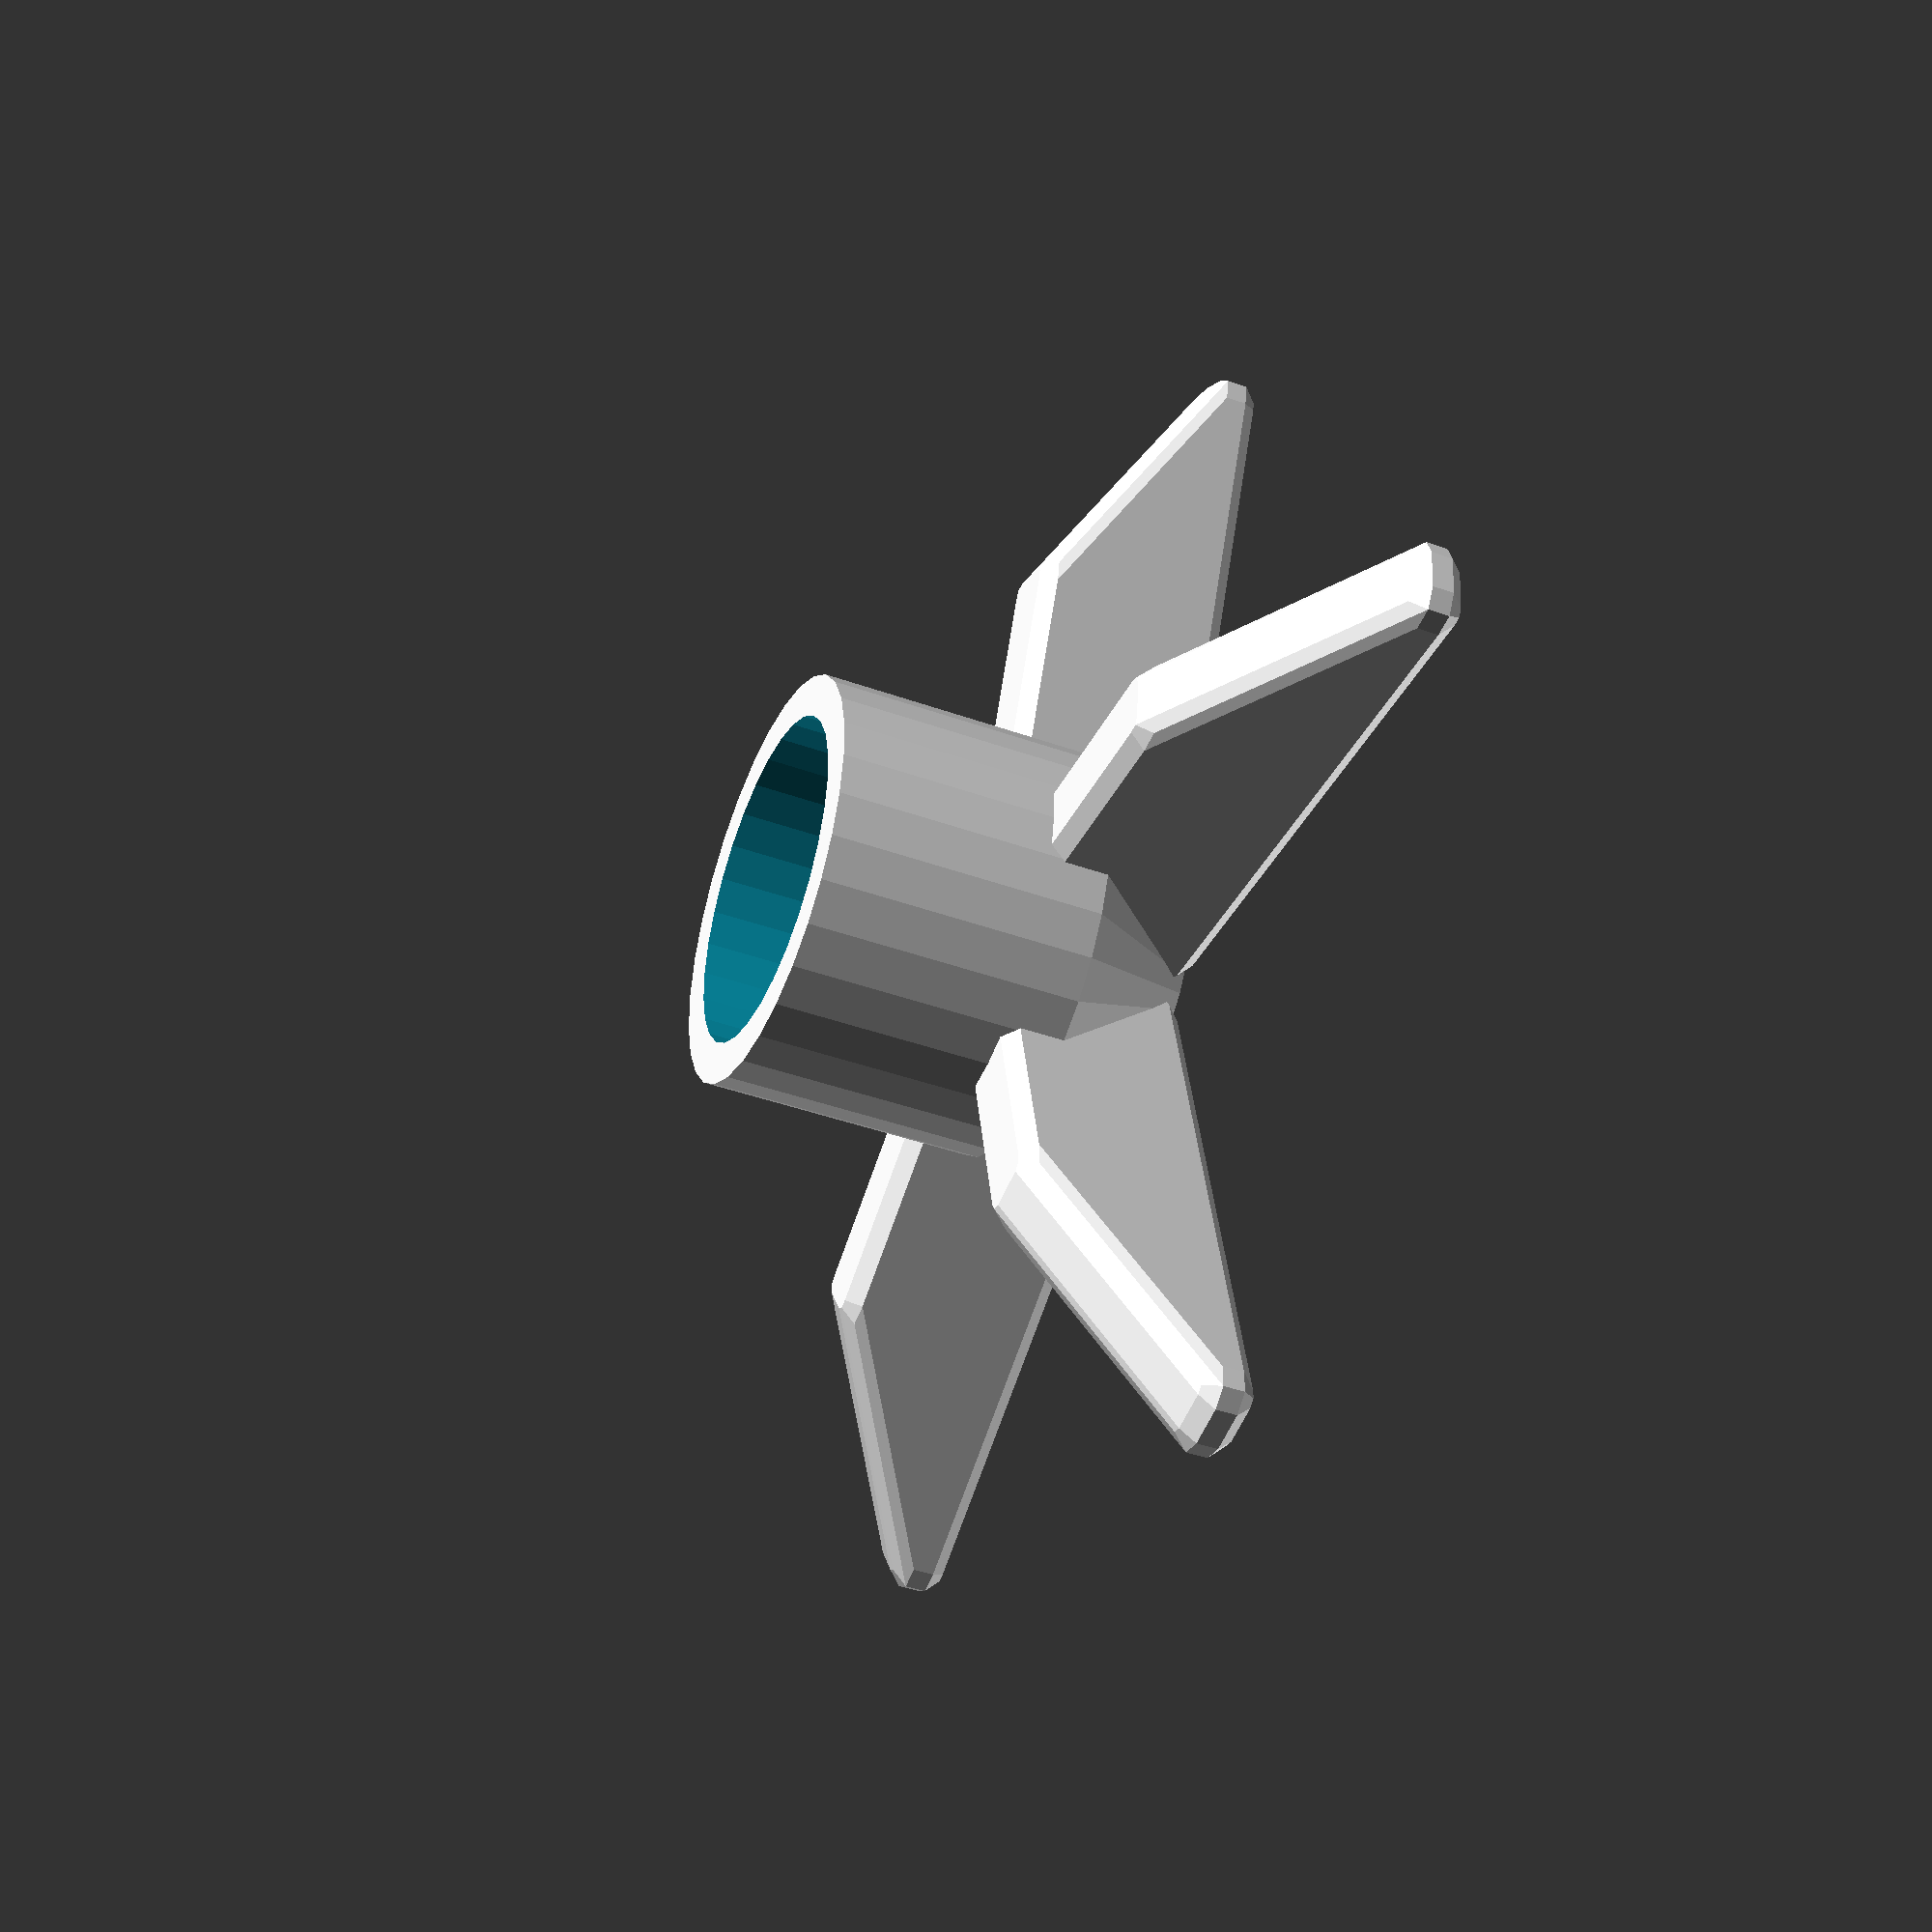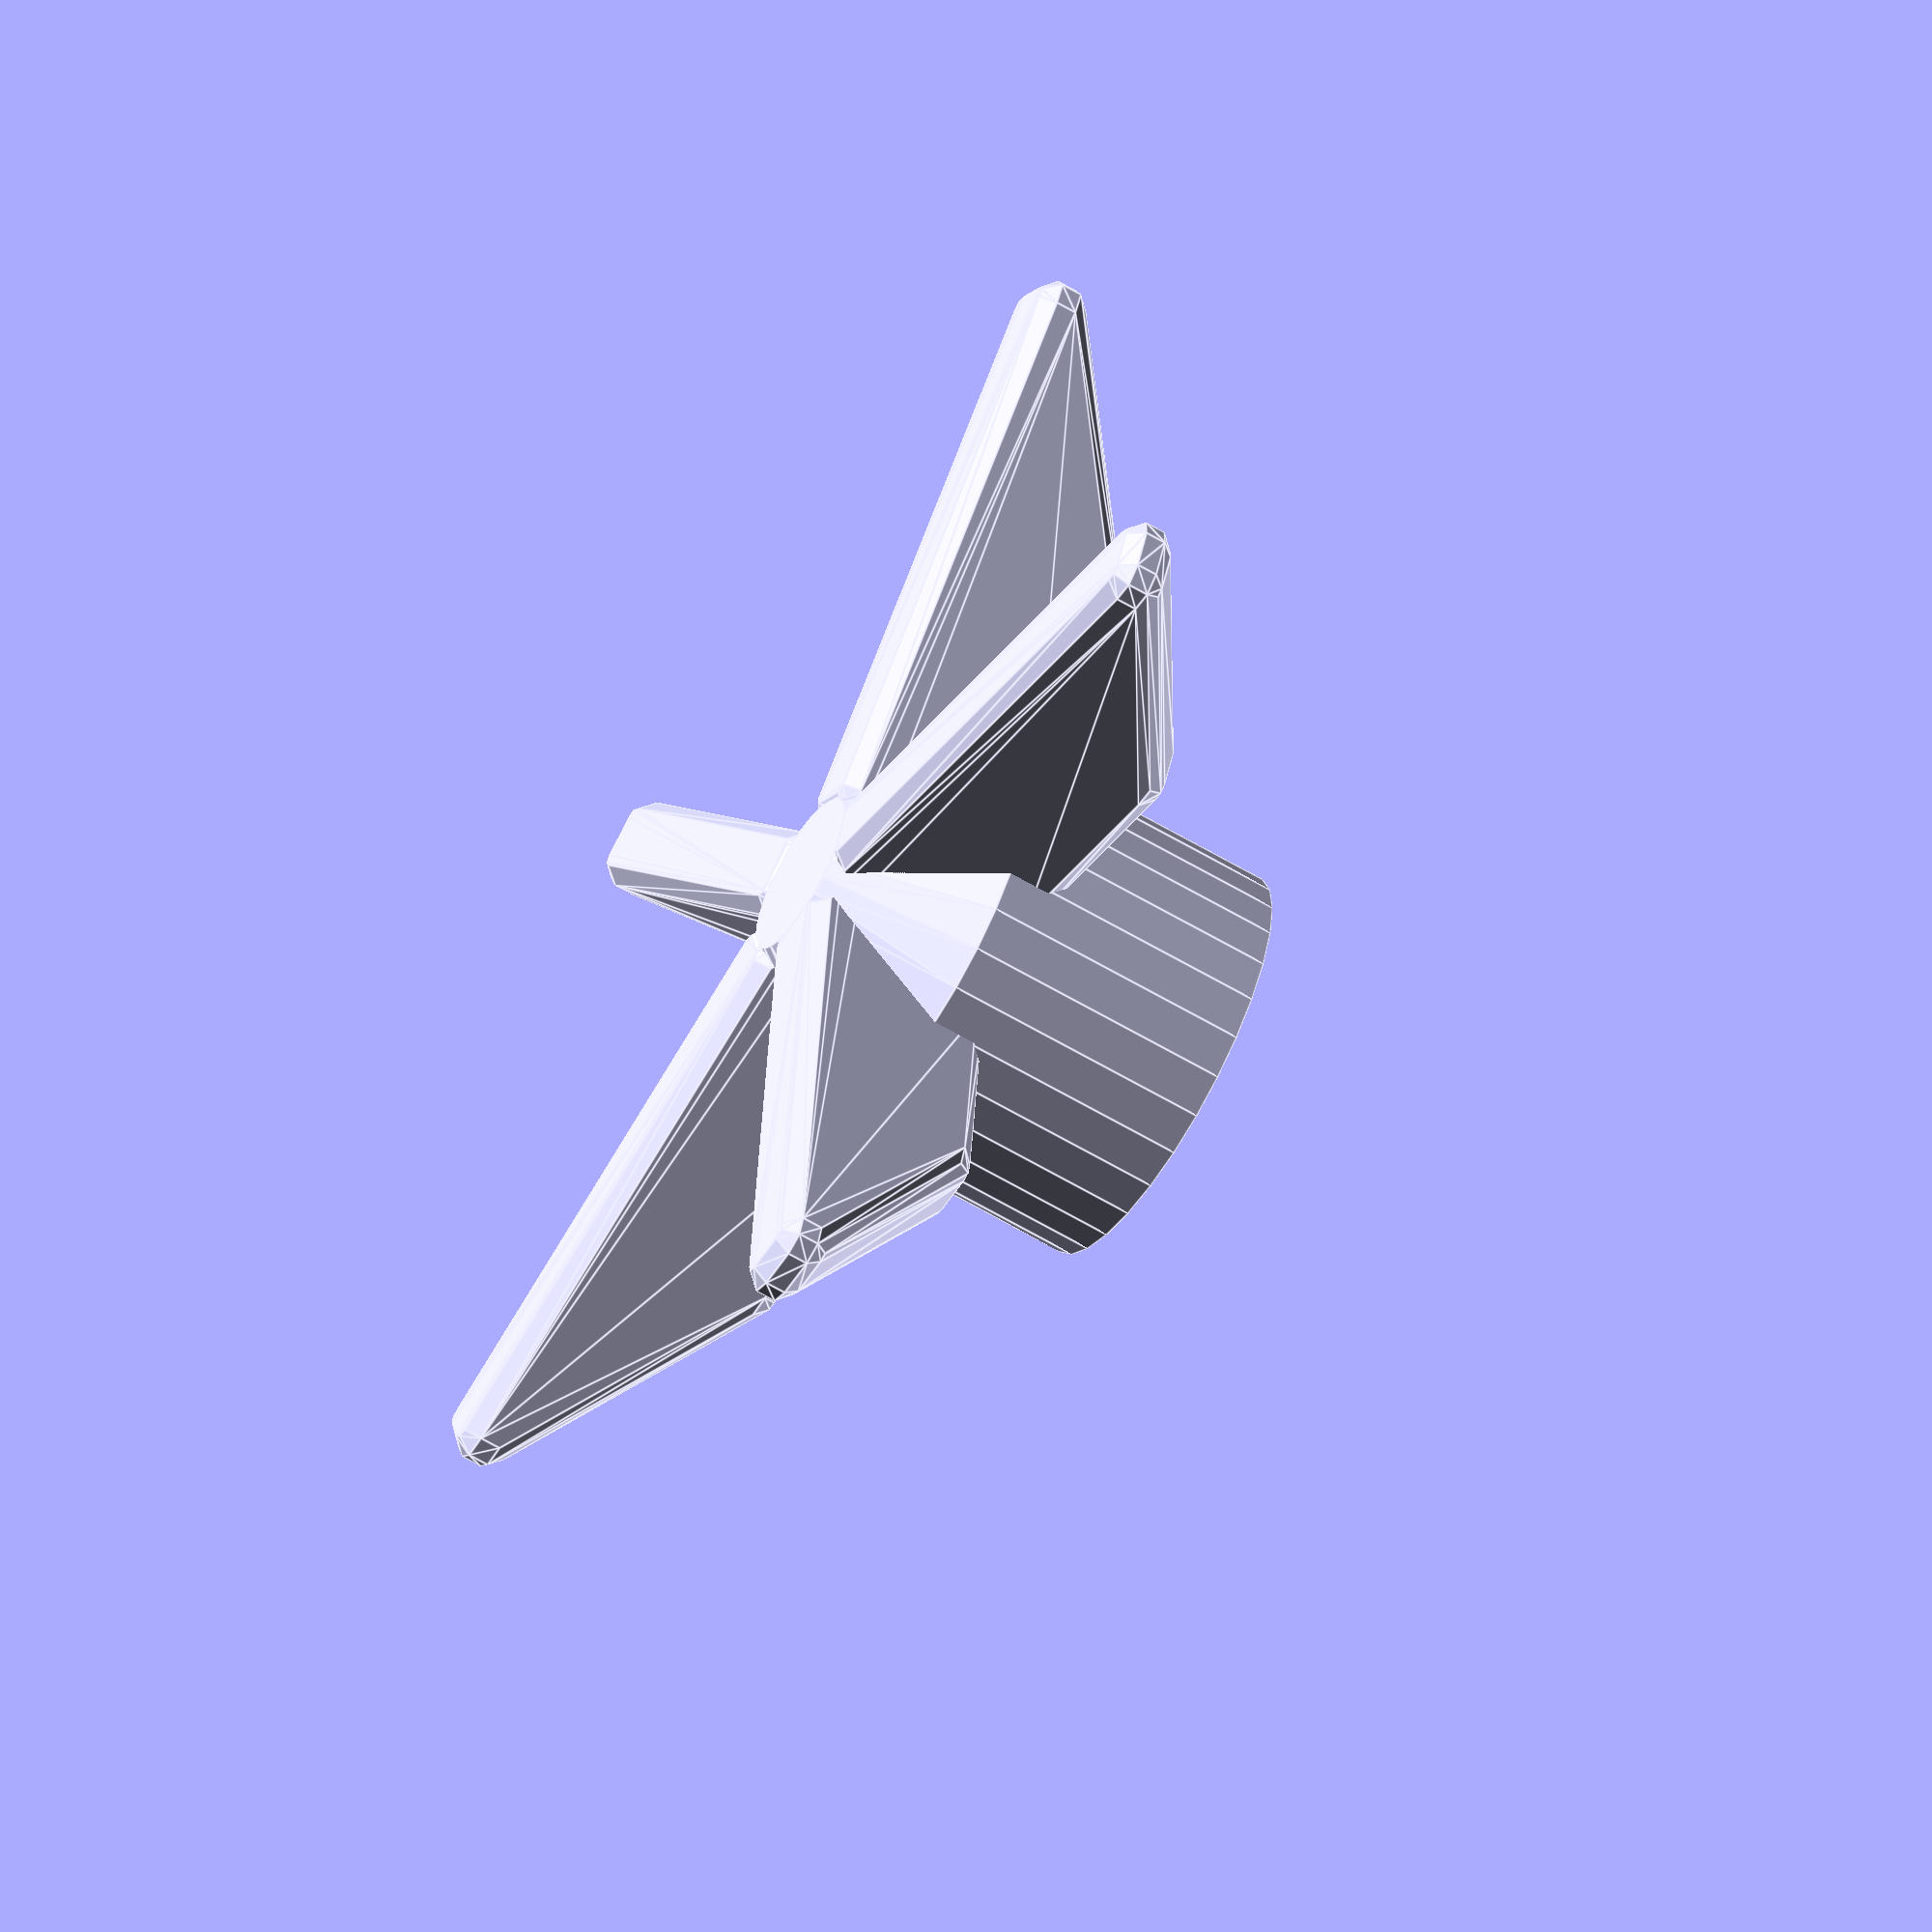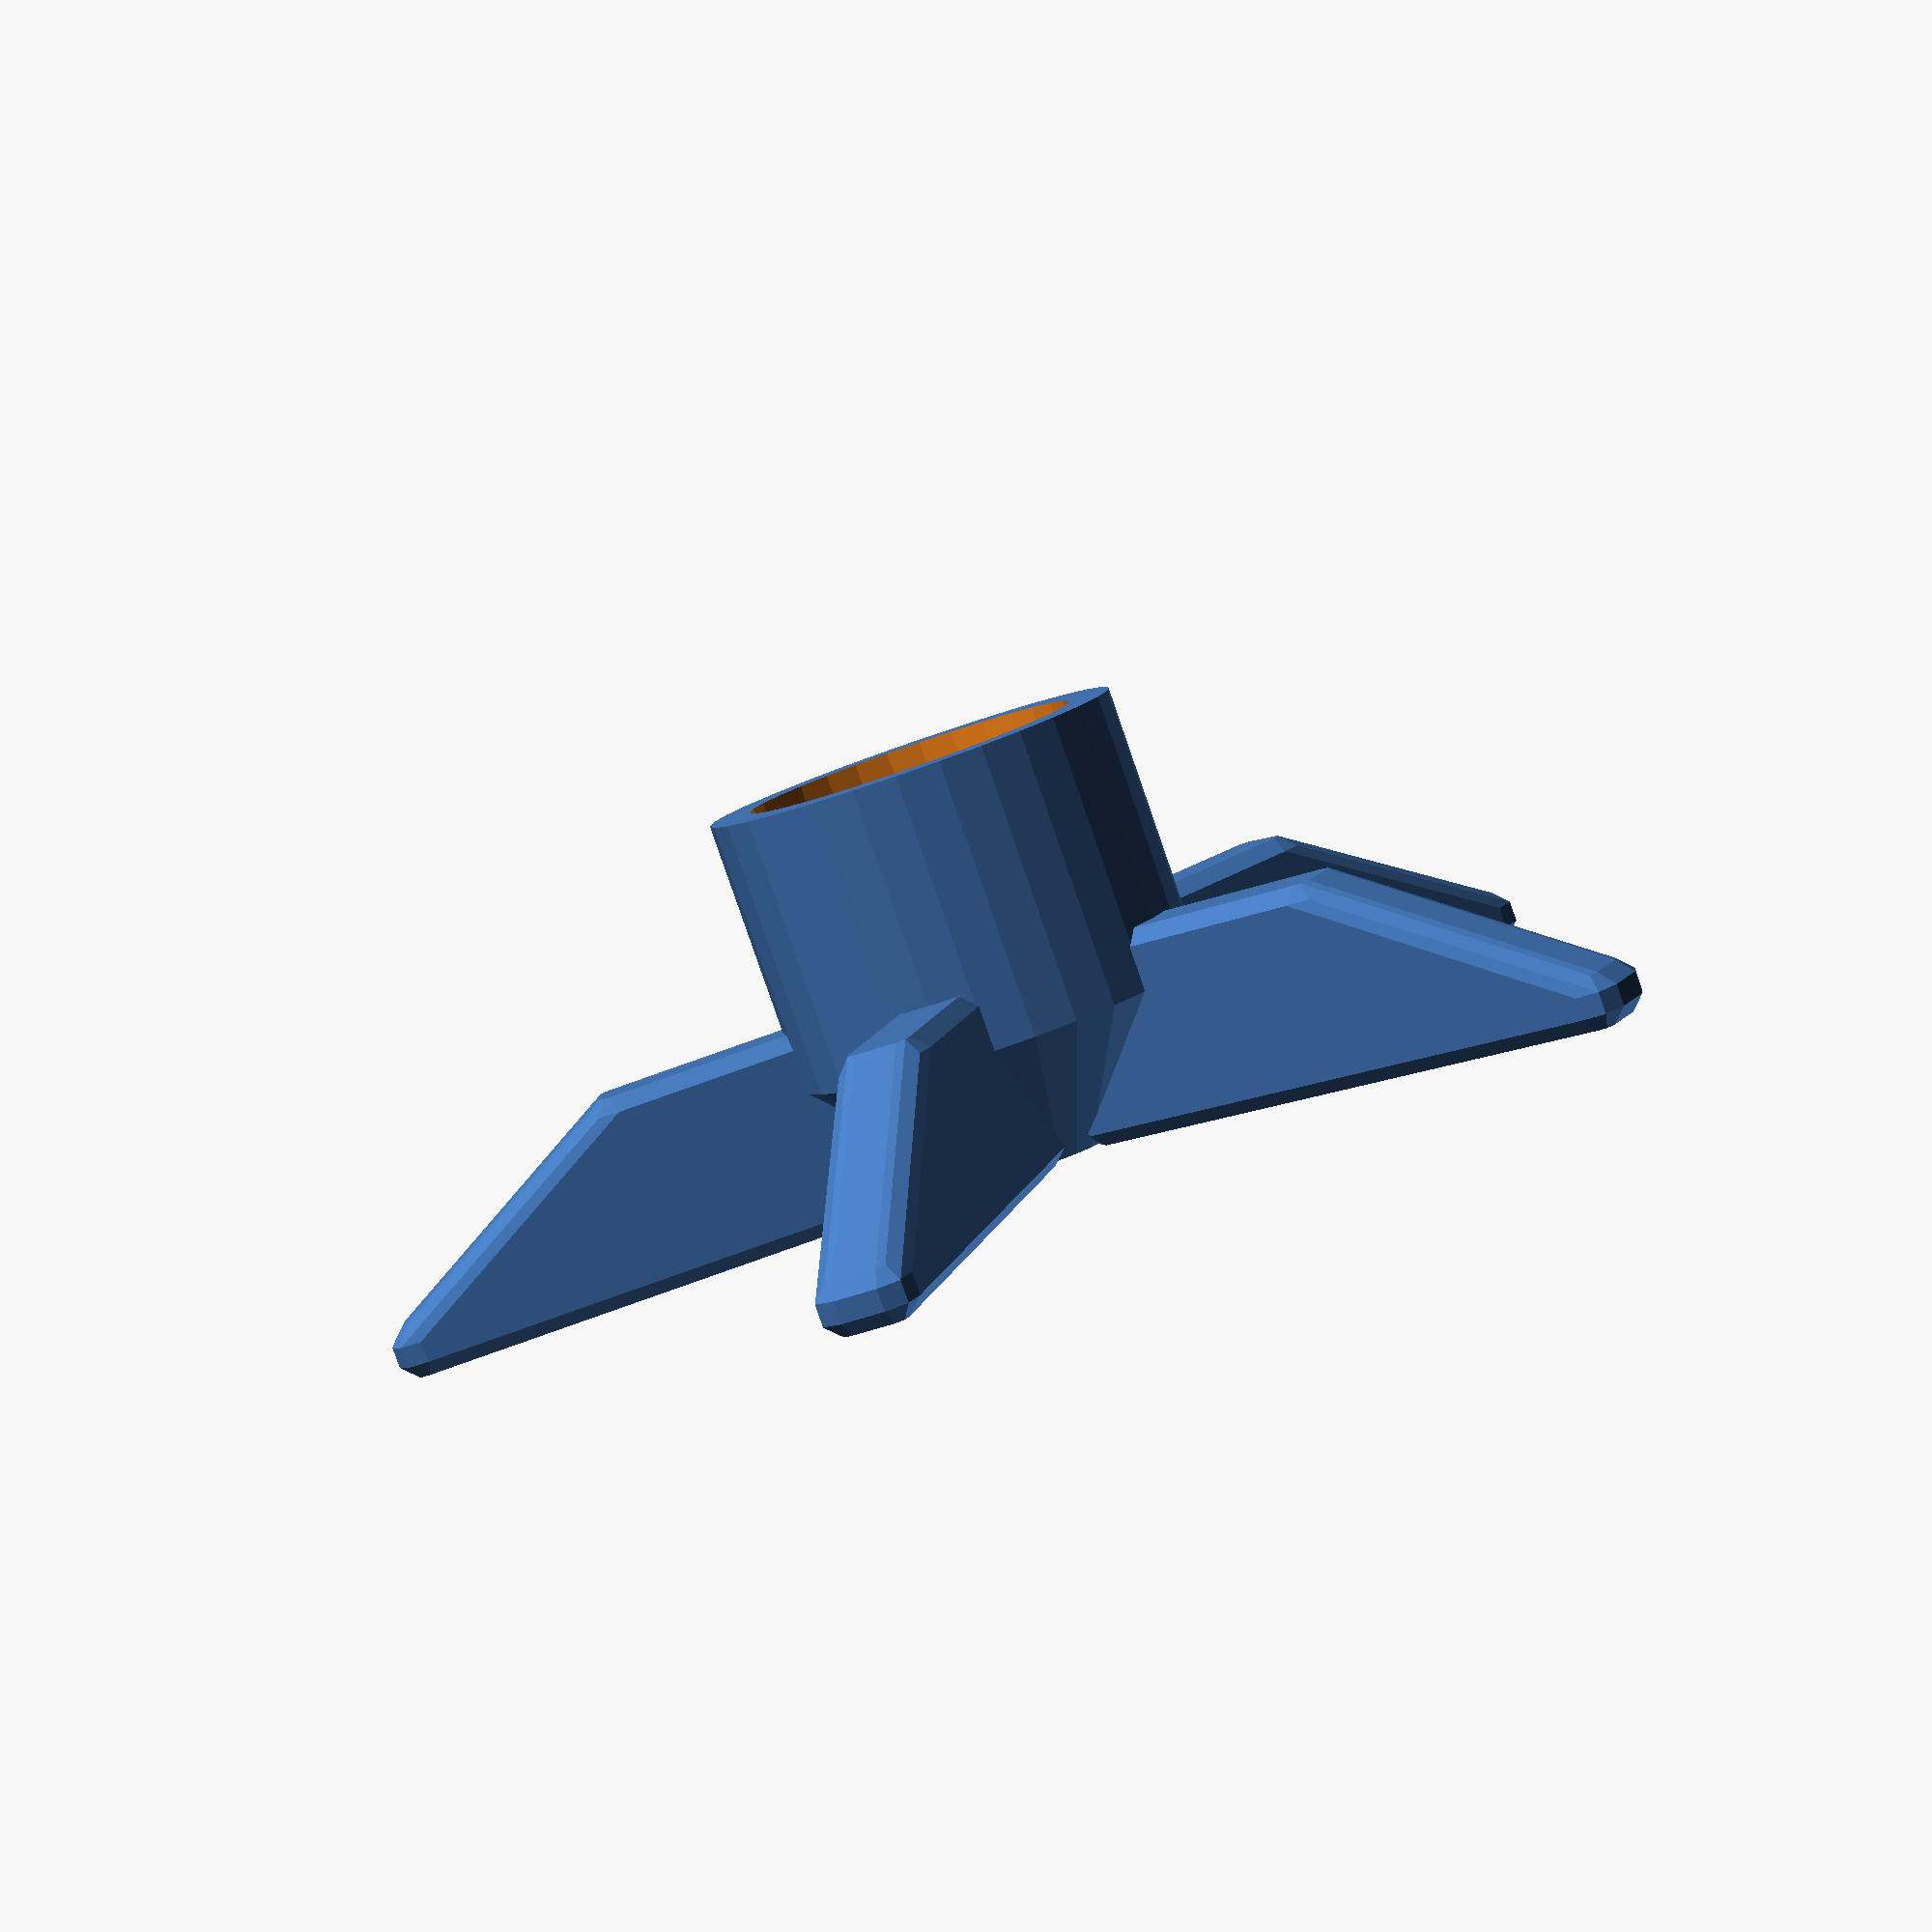
<openscad>
include <MCAD/Shapes.scad> 

inner=24;
thickness=3;
feet=5;
height=20;
footLen=40;

//--------
innerRad=inner/2;

module ecigHolder(){
	difference(){
		union(){
			cylinder(r=innerRad+thickness, h=height);
			translate([0,0,-height/4])cylinder(r2=innerRad+thickness, r1=innerRad/2, h=height/2, center=true);
		}
		translate([0,0,4])cylinder(r=innerRad, h=height);
	}
	for (foot = [0 : feet-1]){
		rotate([0,0,foot*(360/feet)])translate([footLen*.7, 0, -5])minkowski(){
			difference(){
				translate([0,0,-4])rotate([0,30,0])cube([footLen, 3, 20], center=true);
				translate([0,0,15])rotate([0,0,0])cube([footLen, 3+1, 15], center=true);
				translate([8,0,-13.3])rotate([0,0,0])cube([footLen*2, 3+1, 20], center=true);
			}
			sphere(r=2);
		}
	}
}

ecigHolder();
</openscad>
<views>
elev=42.6 azim=77.3 roll=66.9 proj=p view=wireframe
elev=240.1 azim=120.6 roll=301.6 proj=o view=edges
elev=83.4 azim=105.0 roll=19.1 proj=p view=solid
</views>
